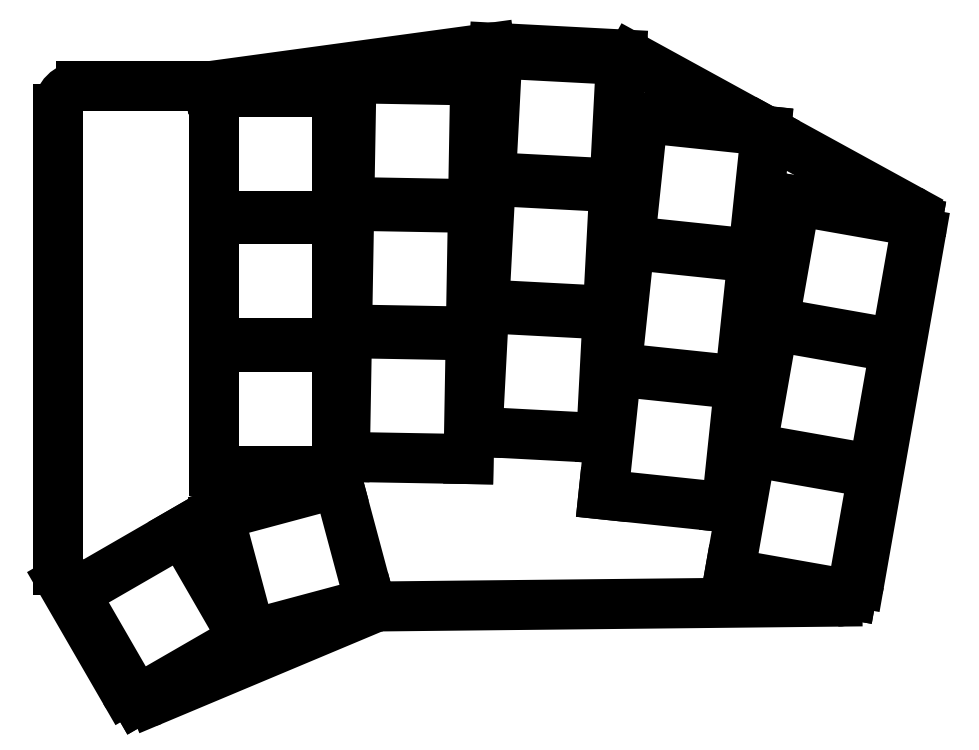
<metadata>
{"format":"dxf","ext":"dxf","renderer":"ezdxf+matplotlib","layout":"modelspace","background":"white","min_lineweight":24,"dpi":150}
</metadata>
<code>
0
SECTION
2
ENTITIES
0
LINE
8
0
10
230.1
20
-151.4
11
238.6
21
-166.1
0
LINE
8
0
10
242.3
20
-167.3
11
271.7
21
-155
0
LINE
8
0
10
272.8
20
-154.8
11
333.6
21
-154.1
0
LINE
8
0
10
336.6
20
-151.7
11
344.8
21
-105
0
LINE
8
0
10
343.3
20
-101.9
11
324.1
21
-91.36
0
LINE
8
0
10
324.1
20
-91.34
11
306.2
21
-81.52
0
LINE
8
0
10
304.9
20
-81.15
11
287.9
21
-80.26
0
LINE
8
0
10
287.3
20
-80.28
11
249.9
21
-85.38
0
LINE
8
0
10
249.5
20
-85.41
11
232.7
21
-85.41
0
LINE
8
0
10
229.7
20
-88.41
11
229.7
21
-149.9
0
ARC
8
0
10
241.2
20
-164.5
40
3
50
210
51
292.8
0
ARC
8
0
10
272.9
20
-157.8
40
3
50
90.6
51
112.8
0
ARC
8
0
10
333.6
20
-151.1
40
3
50
270.6
51
350
0
ARC
8
0
10
341.8
20
-104.5
40
3
50
350
51
61.26
0
ARC
8
0
10
304.7
20
-84.15
40
3
50
61.26
51
87
0
ARC
8
0
10
287.7
20
-83.26
40
3
50
87
51
97.77
0
ARC
8
0
10
249.5
20
-82.41
40
3
50
270
51
277.8
0
ARC
8
0
10
232.7
20
-88.41
40
3
50
90
51
180
0
ARC
8
0
10
232.7
20
-149.9
40
3
50
180
51
210
0
LINE
8
0
10
319.3
20
-150.4
11
335.5
21
-153.2
0
LINE
8
0
10
335.5
20
-153.2
11
338.4
21
-137
0
LINE
8
0
10
338.4
20
-137
11
322.1
21
-134.1
0
LINE
8
0
10
322.1
20
-134.1
11
319.3
21
-150.4
0
LINE
8
0
10
322.2
20
-133.6
11
338.5
21
-136.5
0
LINE
8
0
10
338.5
20
-136.5
11
341.3
21
-120.2
0
LINE
8
0
10
341.3
20
-120.2
11
325.1
21
-117.4
0
LINE
8
0
10
325.1
20
-117.4
11
322.2
21
-133.6
0
LINE
8
0
10
325.2
20
-116.9
11
341.4
21
-119.8
0
LINE
8
0
10
341.4
20
-119.8
11
344.3
21
-103.5
0
LINE
8
0
10
344.3
20
-103.5
11
328
21
-100.6
0
LINE
8
0
10
328
20
-100.6
11
325.2
21
-116.9
0
LINE
8
0
10
302.4
20
-139.8
11
318.8
21
-141.6
0
LINE
8
0
10
318.8
20
-141.6
11
320.6
21
-125.2
0
LINE
8
0
10
320.6
20
-125.2
11
304.2
21
-123.4
0
LINE
8
0
10
304.2
20
-123.4
11
302.4
21
-139.8
0
LINE
8
0
10
304.2
20
-122.9
11
320.6
21
-124.7
0
LINE
8
0
10
320.6
20
-124.7
11
322.3
21
-108.3
0
LINE
8
0
10
322.3
20
-108.3
11
305.9
21
-106.5
0
LINE
8
0
10
305.9
20
-106.5
11
304.2
21
-122.9
0
LINE
8
0
10
306
20
-106
11
322.4
21
-107.8
0
LINE
8
0
10
322.4
20
-107.8
11
324.1
21
-91.36
0
LINE
8
0
10
324.1
20
-91.34
11
307.7
21
-89.62
0
LINE
8
0
10
307.7
20
-89.62
11
306
21
-106
0
LINE
8
0
10
285.7
20
-131.5
11
302.1
21
-132.3
0
LINE
8
0
10
302.1
20
-132.3
11
303
21
-115.8
0
LINE
8
0
10
303
20
-115.8
11
286.5
21
-115
0
LINE
8
0
10
286.5
20
-115
11
285.7
21
-131.5
0
LINE
8
0
10
286.6
20
-114.5
11
303
21
-115.4
0
LINE
8
0
10
303
20
-115.4
11
303.9
21
-98.87
0
LINE
8
0
10
303.9
20
-98.87
11
287.4
21
-98.01
0
LINE
8
0
10
287.4
20
-98.01
11
286.6
21
-114.5
0
LINE
8
0
10
287.4
20
-97.51
11
303.9
21
-98.37
0
LINE
8
0
10
303.9
20
-98.37
11
304.8
21
-81.9
0
LINE
8
0
10
304.8
20
-81.9
11
288.3
21
-81.03
0
LINE
8
0
10
288.3
20
-81.03
11
287.4
21
-97.51
0
LINE
8
0
10
268
20
-134.8
11
284.5
21
-135.1
0
LINE
8
0
10
284.5
20
-135.1
11
284.7
21
-118.6
0
LINE
8
0
10
284.7
20
-118.6
11
268.2
21
-118.3
0
LINE
8
0
10
268.2
20
-118.3
11
268
21
-134.8
0
LINE
8
0
10
268.3
20
-117.8
11
284.7
21
-118.1
0
LINE
8
0
10
284.7
20
-118.1
11
285
21
-101.6
0
LINE
8
0
10
285
20
-101.6
11
268.5
21
-101.3
0
LINE
8
0
10
268.5
20
-101.3
11
268.3
21
-117.8
0
LINE
8
0
10
268.5
20
-100.8
11
285
21
-101.1
0
LINE
8
0
10
285
20
-101.1
11
285.3
21
-84.62
0
LINE
8
0
10
285.3
20
-84.62
11
268.8
21
-84.33
0
LINE
8
0
10
268.8
20
-84.33
11
268.5
21
-100.8
0
LINE
8
0
10
250.5
20
-136.7
11
267
21
-136.7
0
LINE
8
0
10
267
20
-136.7
11
267
21
-120.2
0
LINE
8
0
10
267
20
-120.2
11
250.5
21
-120.2
0
LINE
8
0
10
250.5
20
-120.2
11
250.5
21
-136.7
0
LINE
8
0
10
250.5
20
-119.7
11
267
21
-119.7
0
LINE
8
0
10
267
20
-119.7
11
267
21
-103.2
0
LINE
8
0
10
267
20
-103.2
11
250.5
21
-103.2
0
LINE
8
0
10
250.5
20
-103.2
11
250.5
21
-119.7
0
LINE
8
0
10
250.5
20
-102.7
11
267
21
-102.7
0
LINE
8
0
10
267
20
-102.7
11
267
21
-86.16
0
LINE
8
0
10
267
20
-86.16
11
250.5
21
-86.16
0
LINE
8
0
10
250.5
20
-86.16
11
250.5
21
-102.7
0
LINE
8
0
10
255.4
20
-158.5
11
271.3
21
-154.2
0
LINE
8
0
10
271.3
20
-154.2
11
267
21
-138.3
0
LINE
8
0
10
267
20
-138.3
11
251.1
21
-142.6
0
LINE
8
0
10
251.1
20
-142.6
11
255.4
21
-158.5
0
LINE
8
0
10
240.2
20
-167.3
11
254.5
21
-159.1
0
LINE
8
0
10
254.5
20
-159.1
11
246.2
21
-144.8
0
LINE
8
0
10
246.2
20
-144.8
11
231.9
21
-153
0
LINE
8
0
10
231.9
20
-153
11
240.2
21
-167.3
0
ENDSEC
0
EOF

</code>
